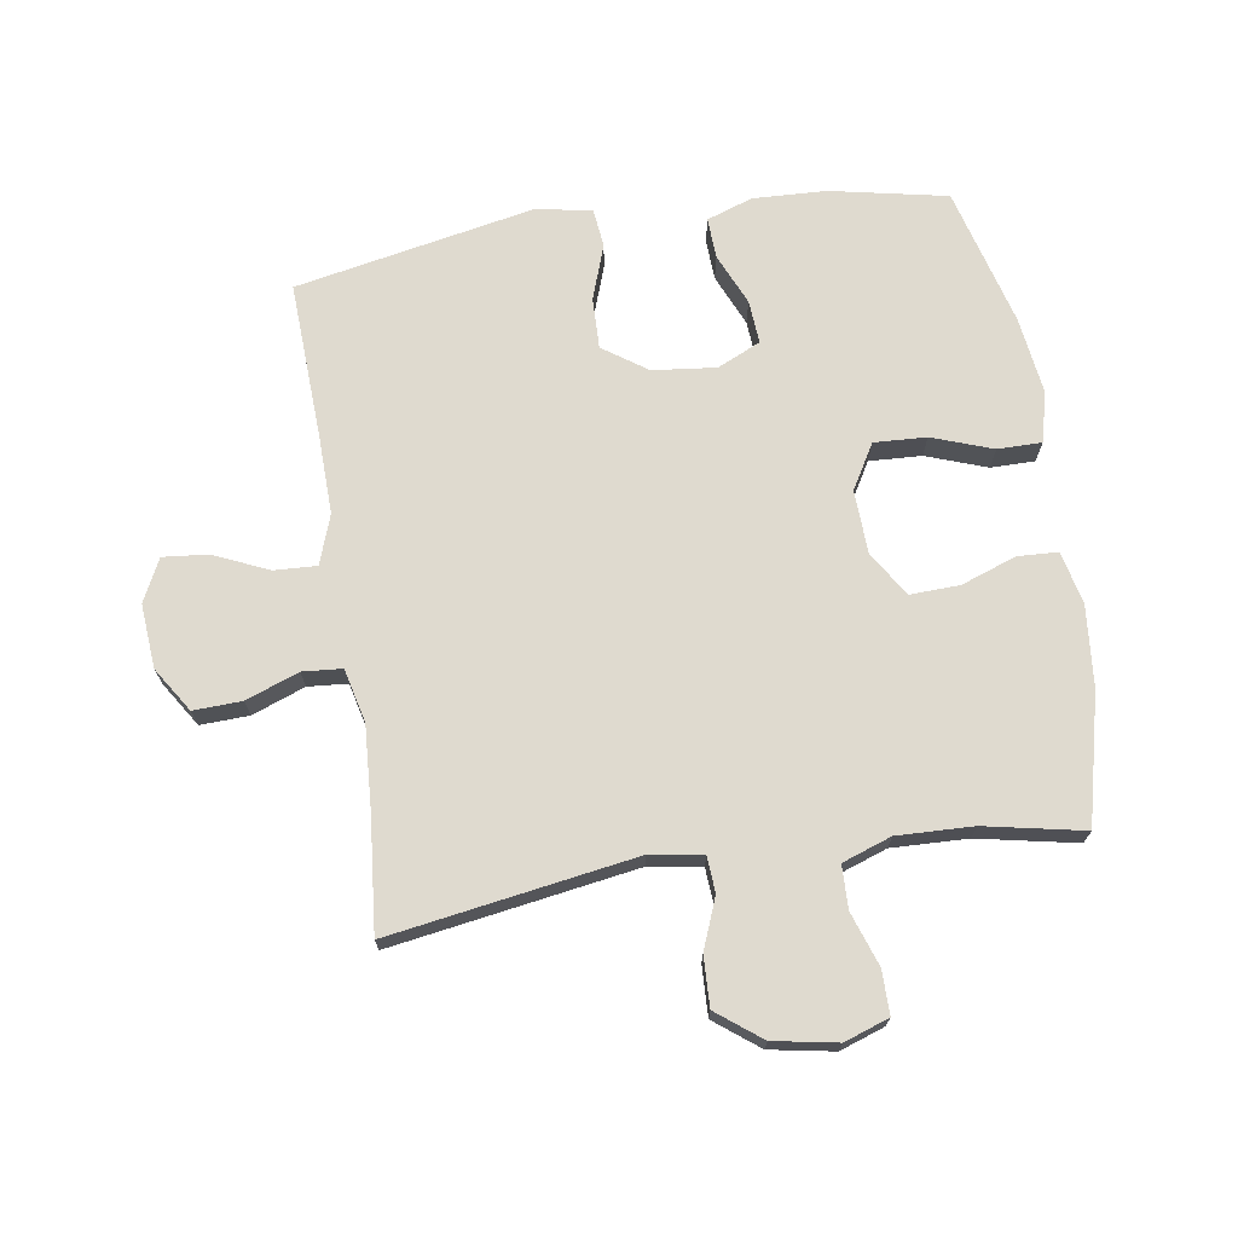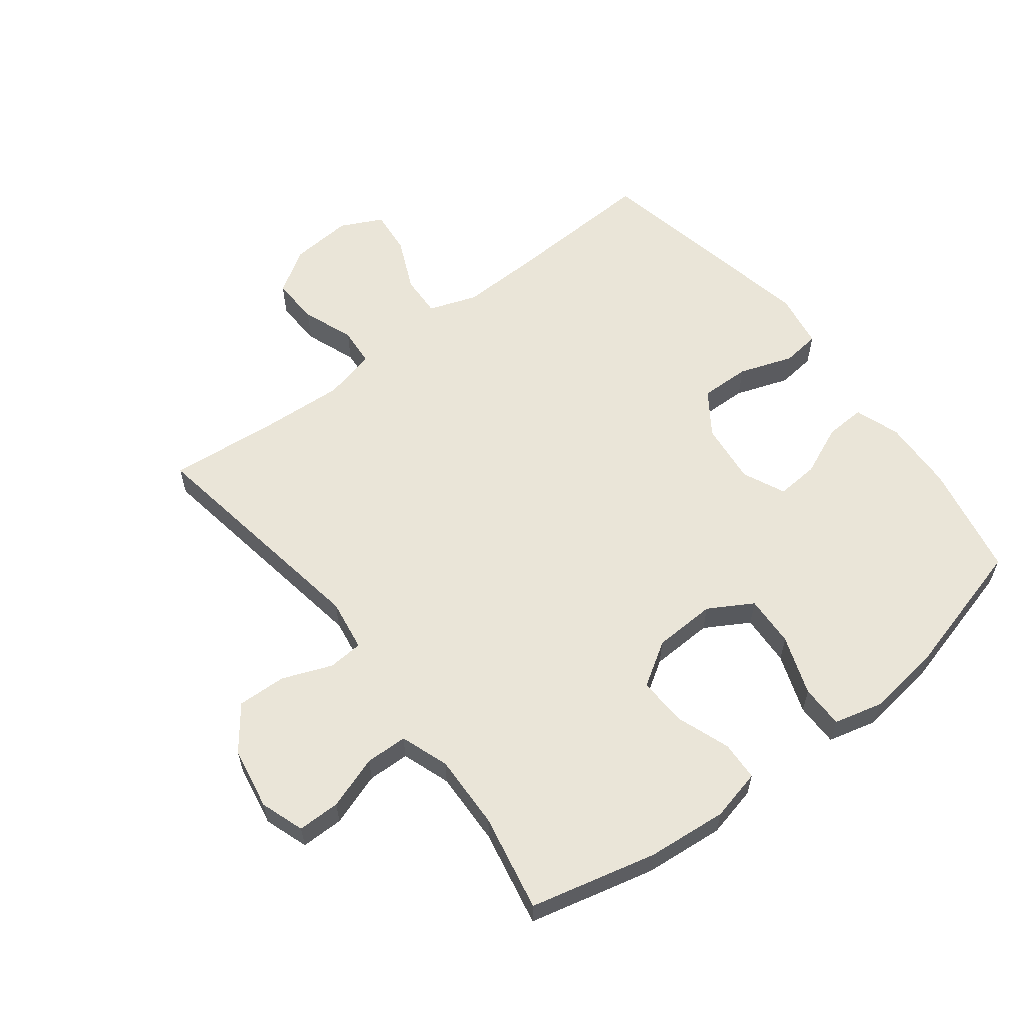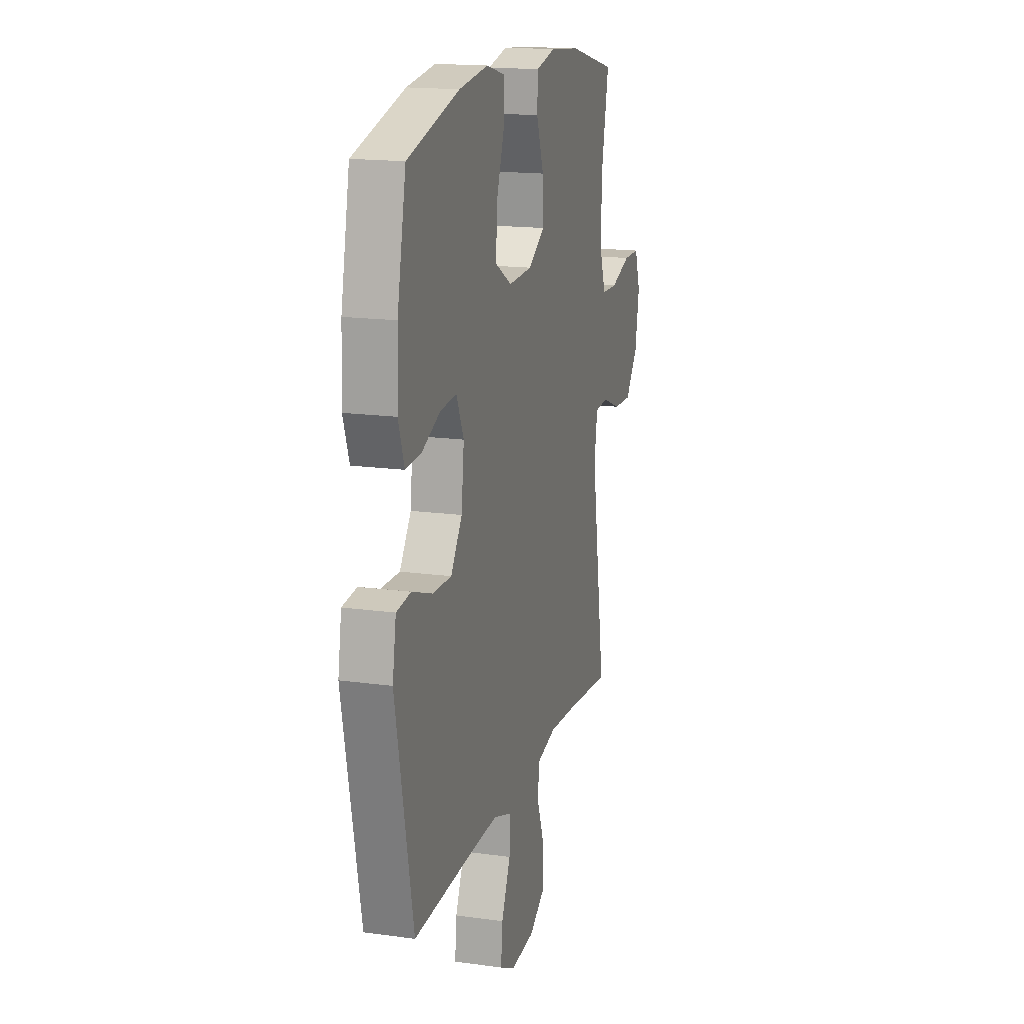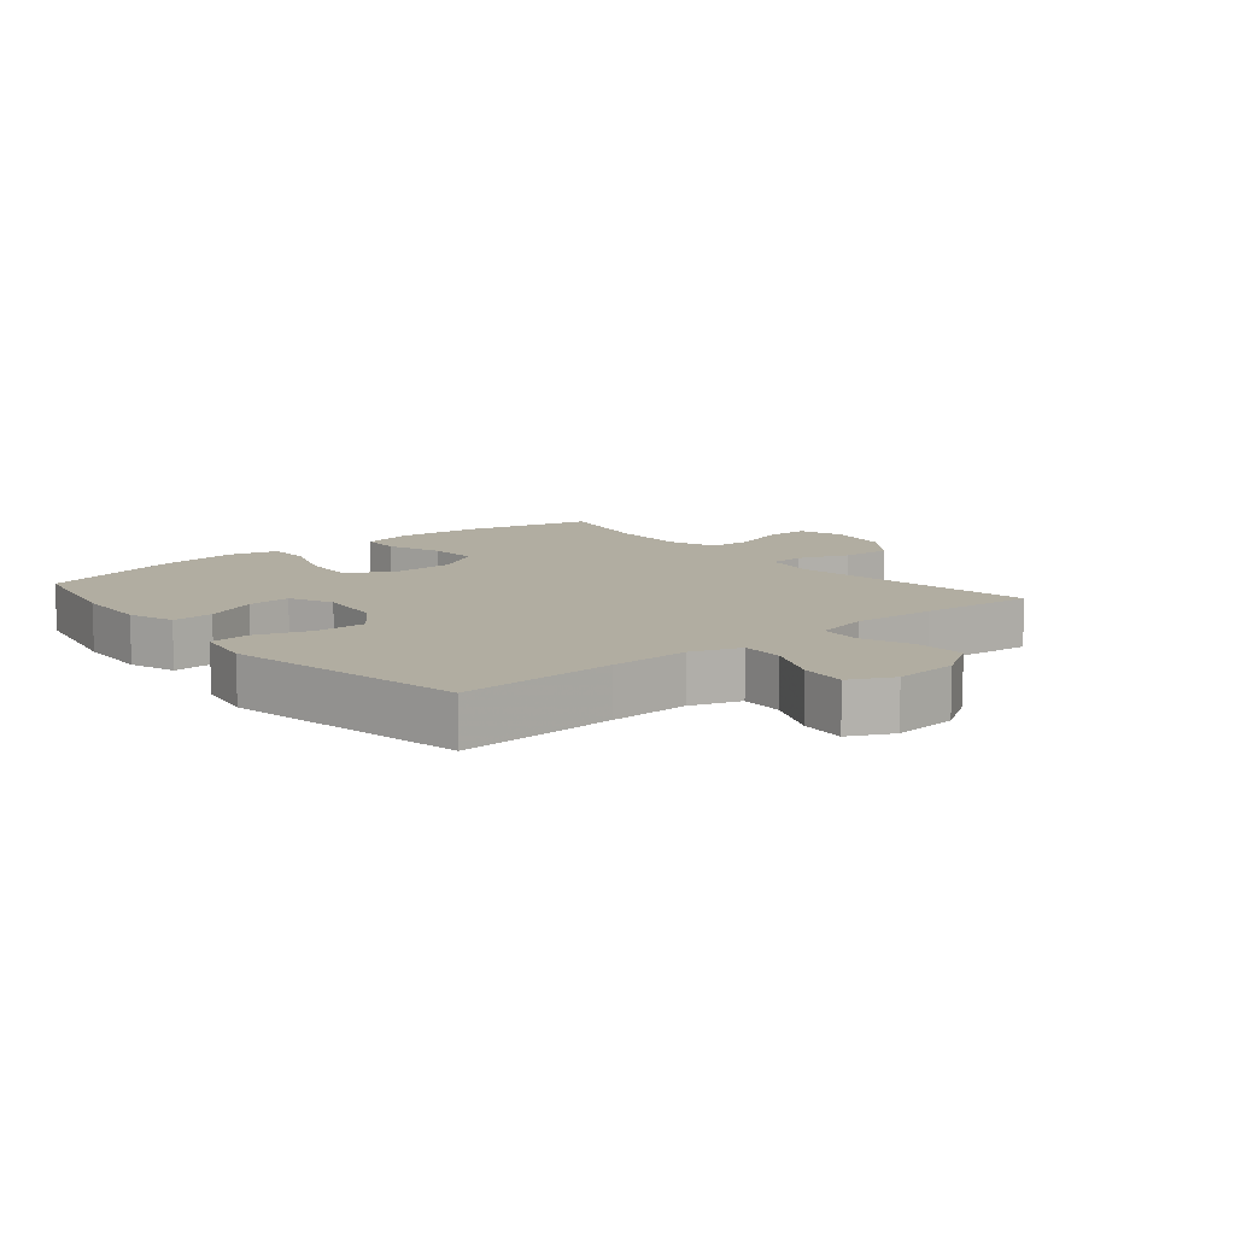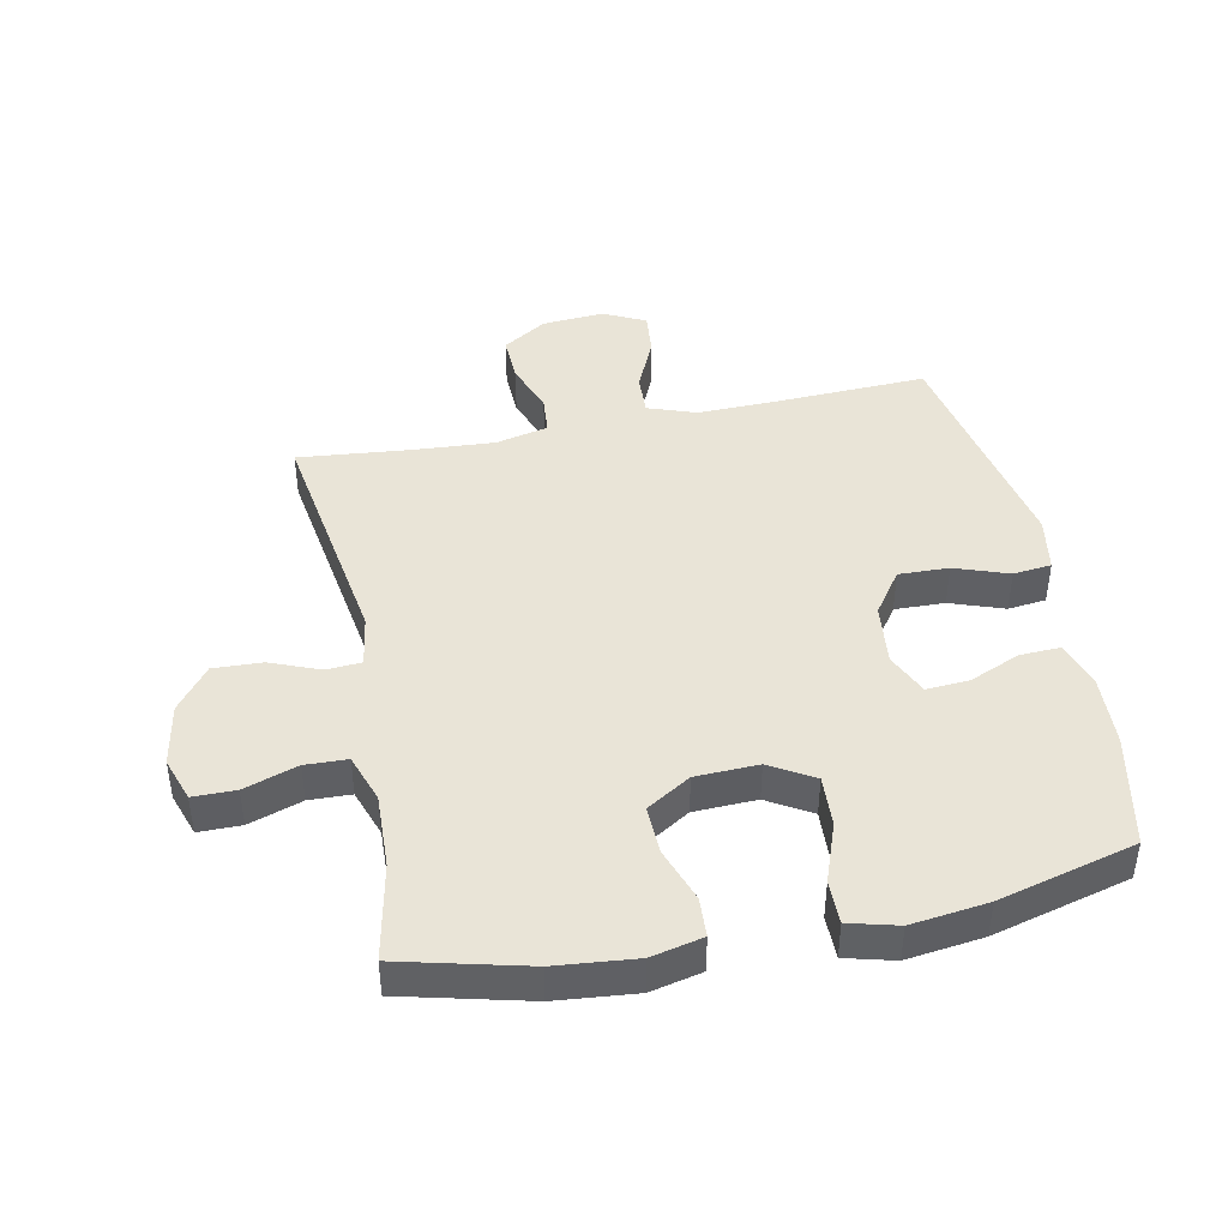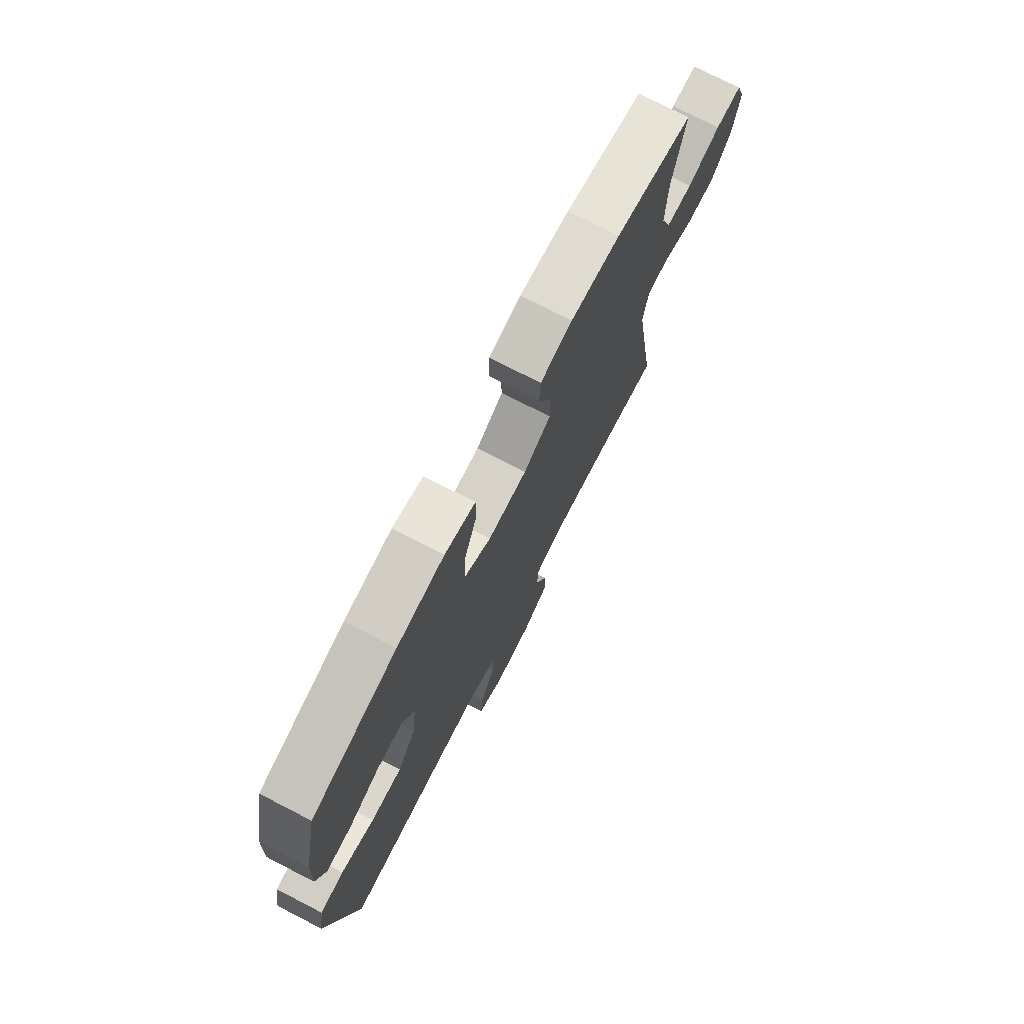
<metadata>
{"format":"obj","ext":"obj","renderer":"f3d","projection":"perspective","resolution":1024,"background":"white","views":[{"elev":70.8,"azim":-98.8,"up":"+Y"},{"elev":59.4,"azim":-37.6,"up":"+Y"},{"elev":16.6,"azim":105.8,"up":"+Z"},{"elev":10.4,"azim":140.1,"up":"+Y"},{"elev":43.3,"azim":-11.3,"up":"+Y"},{"elev":75.1,"azim":117.2,"up":"+Z"}]}
</metadata>
<code>
v -0.5 0.07 0.5
v -0.299 0.07 0.549
v -0.171 0.07 0.561
v -0.089 0.07 0.542
v -0.086 0.07 0.479
v -0.117 0.07 0.393
v -0.12 0.07 0.315
v -0.05 0.07 0.271
v 0.05 0.07 0.267
v 0.12 0.07 0.308
v 0.116 0.07 0.39
v 0.082 0.07 0.485
v 0.082 0.07 0.554
v 0.16 0.07 0.574
v 0.282 0.07 0.558
v 0.5 0.07 0.5
v 0.537 0.07 0.318
v 0.542 0.07 0.202
v 0.517 0.07 0.13
v 0.453 0.07 0.133
v 0.372 0.07 0.168
v 0.304 0.07 0.173
v 0.273 0.07 0.105
v 0.284 0.07 0.006
v 0.332 0.07 -0.063
v 0.412 0.07 -0.061
v 0.498 0.07 -0.031
v 0.559 0.07 -0.038
v 0.574 0.07 -0.127
v 0.5 0.07 -0.5
v 0.254 0.07 -0.489
v 0.13 0.07 -0.486
v 0.053 0.07 -0.513
v 0.056 0.07 -0.58
v 0.094 0.07 -0.665
v 0.101 0.07 -0.736
v 0.034 0.07 -0.769
v -0.066 0.07 -0.761
v -0.136 0.07 -0.716
v -0.133 0.07 -0.64
v -0.102 0.07 -0.557
v -0.107 0.07 -0.495
v -0.191 0.07 -0.475
v -0.321 0.07 -0.483
v -0.5 0.07 -0.5
v -0.439 0.07 -0.116
v -0.452 0.07 -0.033
v -0.508 0.07 -0.029
v -0.587 0.07 -0.06
v -0.665 0.07 -0.063
v -0.718 0.07 0.006
v -0.736 0.07 0.106
v -0.712 0.07 0.176
v -0.644 0.07 0.176
v -0.559 0.07 0.147
v -0.492 0.07 0.149
v -0.465 0.07 0.226
v -0.469 0.07 0.345
v -0.5 0 0.5
v -0.299 0 0.549
v -0.171 0 0.561
v -0.089 0 0.542
v -0.086 0 0.479
v -0.117 0 0.393
v -0.12 0 0.315
v -0.05 0 0.271
v 0.05 0 0.267
v 0.12 0 0.308
v 0.116 0 0.39
v 0.082 0 0.485
v 0.082 0 0.554
v 0.16 0 0.574
v 0.282 0 0.558
v 0.5 0 0.5
v 0.537 0 0.318
v 0.542 0 0.202
v 0.517 0 0.13
v 0.453 0 0.133
v 0.372 0 0.168
v 0.304 0 0.173
v 0.273 0 0.105
v 0.284 0 0.006
v 0.332 0 -0.063
v 0.412 0 -0.061
v 0.498 0 -0.031
v 0.559 0 -0.038
v 0.574 0 -0.127
v 0.5 0 -0.5
v 0.254 0 -0.489
v 0.13 0 -0.486
v 0.053 0 -0.513
v 0.056 0 -0.58
v 0.094 0 -0.665
v 0.101 0 -0.736
v 0.034 0 -0.769
v -0.066 0 -0.761
v -0.136 0 -0.716
v -0.133 0 -0.64
v -0.102 0 -0.557
v -0.107 0 -0.495
v -0.191 0 -0.475
v -0.321 0 -0.483
v -0.5 0 -0.5
v -0.439 0 -0.116
v -0.452 0 -0.033
v -0.508 0 -0.029
v -0.587 0 -0.06
v -0.665 0 -0.063
v -0.718 0 0.006
v -0.736 0 0.106
v -0.712 0 0.176
v -0.644 0 0.176
v -0.559 0 0.147
v -0.492 0 0.149
v -0.465 0 0.226
v -0.469 0 0.345
f 52 53 54 55
f 52 55 56
f 51 52 56
f 48 49 50 51
f 47 48 51 56
f 44 45 46
f 43 44 46 47
f 42 43 47 56
f 38 39 40 41
f 38 41 42
f 37 38 42
f 34 35 36 37
f 33 34 37 42
f 32 33 42 56
f 28 29 30 31
f 26 27 28 31
f 25 26 31 32
f 24 25 32 56
f 18 19 20 21
f 18 21 22
f 17 18 22
f 16 17 22
f 15 16 22
f 14 15 22 23
f 11 12 13 14
f 10 11 14 23
f 3 4 5 6
f 3 6 7
f 58 1 2 3
f 57 58 3 7
f 9 10 23 24
f 8 9 24 56
f 7 8 56 57
f 113 112 111 110
f 114 113 110
f 114 110 109
f 109 108 107 106
f 114 109 106 105
f 104 103 102
f 105 104 102 101
f 114 105 101 100
f 99 98 97 96
f 100 99 96
f 100 96 95
f 95 94 93 92
f 100 95 92 91
f 114 100 91 90
f 89 88 87 86
f 89 86 85 84
f 90 89 84 83
f 114 90 83 82
f 79 78 77 76
f 80 79 76
f 80 76 75
f 80 75 74
f 80 74 73
f 81 80 73 72
f 72 71 70 69
f 81 72 69 68
f 64 63 62 61
f 65 64 61
f 61 60 59 116
f 65 61 116 115
f 82 81 68 67
f 114 82 67 66
f 115 114 66 65
f 1 59 60 2
f 2 60 61 3
f 3 61 62 4
f 4 62 63 5
f 5 63 64 6
f 6 64 65 7
f 7 65 66 8
f 8 66 67 9
f 9 67 68 10
f 10 68 69 11
f 11 69 70 12
f 12 70 71 13
f 13 71 72 14
f 14 72 73 15
f 15 73 74 16
f 16 74 75 17
f 17 75 76 18
f 18 76 77 19
f 19 77 78 20
f 20 78 79 21
f 21 79 80 22
f 22 80 81 23
f 23 81 82 24
f 24 82 83 25
f 25 83 84 26
f 26 84 85 27
f 27 85 86 28
f 28 86 87 29
f 29 87 88 30
f 30 88 89 31
f 31 89 90 32
f 32 90 91 33
f 33 91 92 34
f 34 92 93 35
f 35 93 94 36
f 36 94 95 37
f 37 95 96 38
f 38 96 97 39
f 39 97 98 40
f 40 98 99 41
f 41 99 100 42
f 42 100 101 43
f 43 101 102 44
f 44 102 103 45
f 45 103 104 46
f 46 104 105 47
f 47 105 106 48
f 48 106 107 49
f 49 107 108 50
f 50 108 109 51
f 51 109 110 52
f 52 110 111 53
f 53 111 112 54
f 54 112 113 55
f 55 113 114 56
f 56 114 115 57
f 57 115 116 58
f 58 116 59 1

</code>
